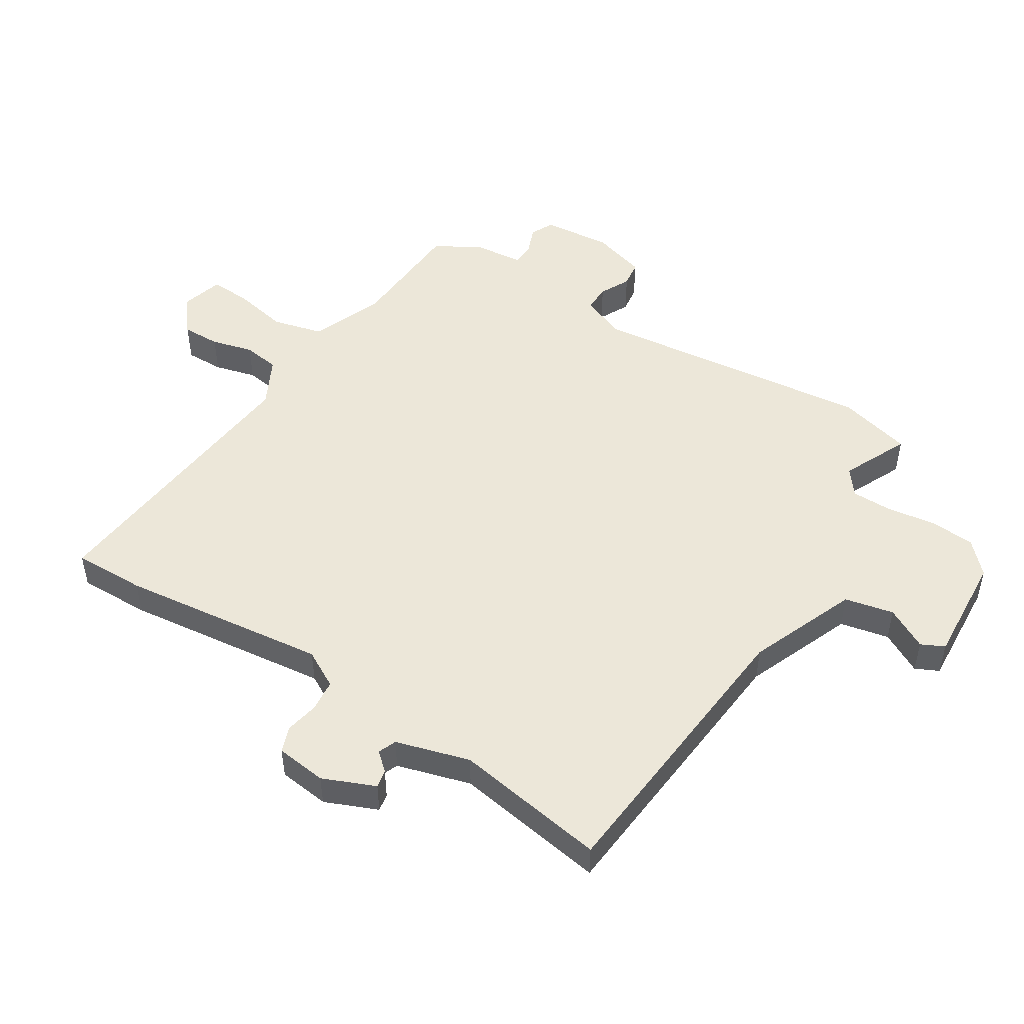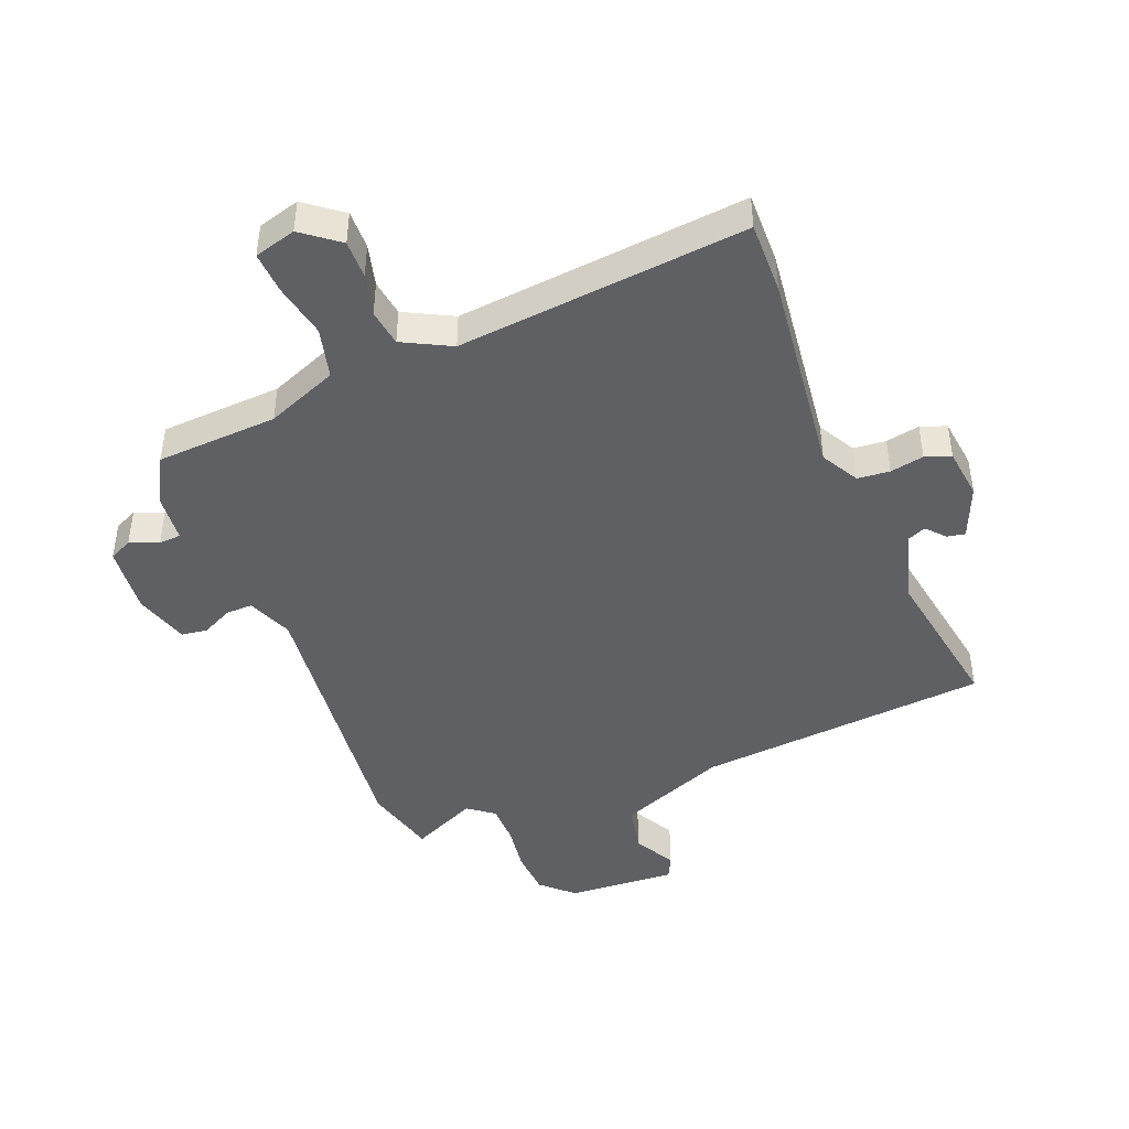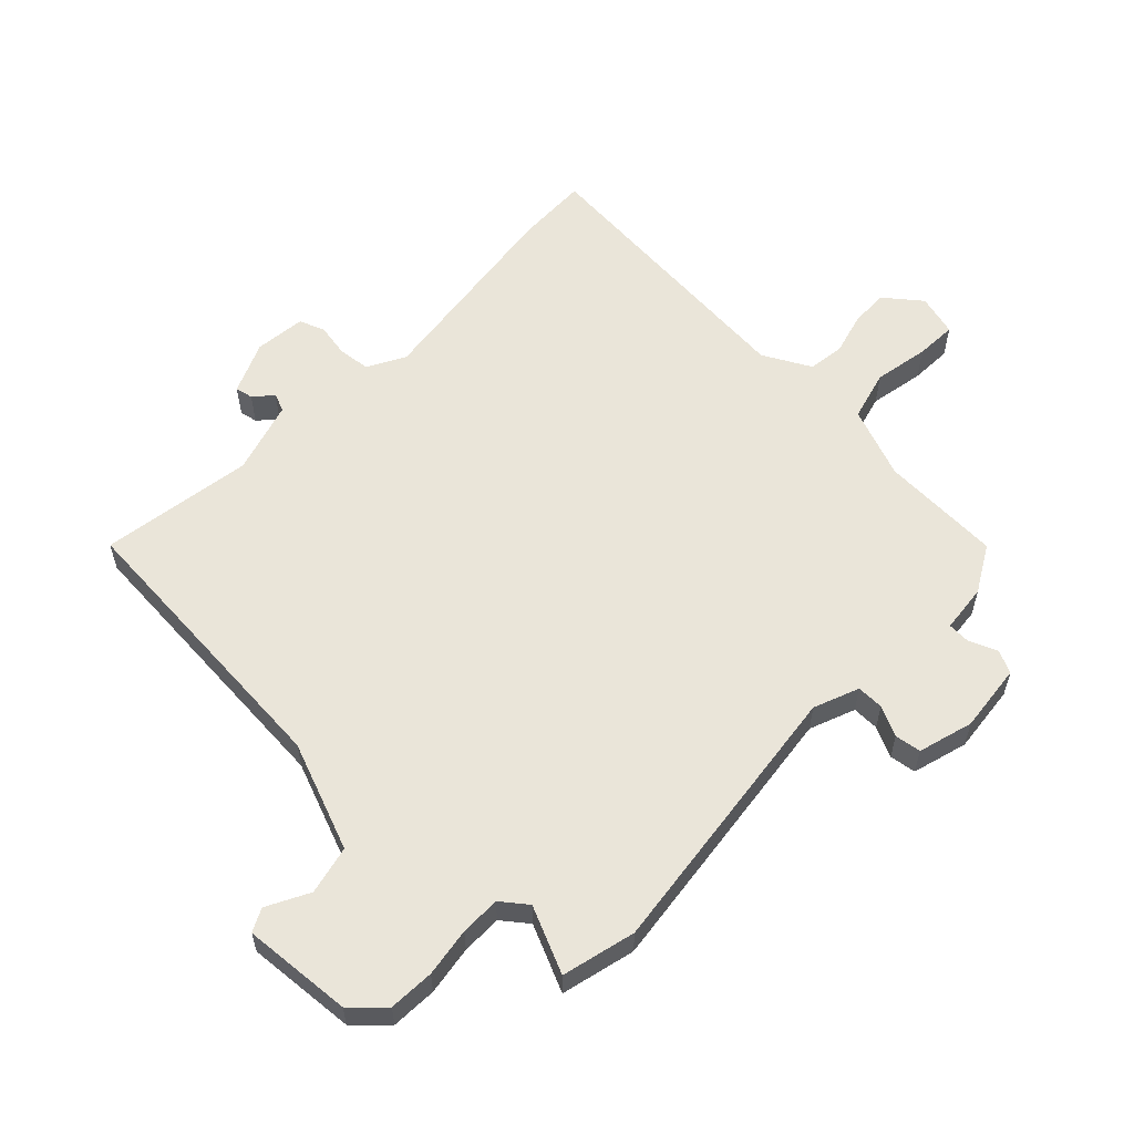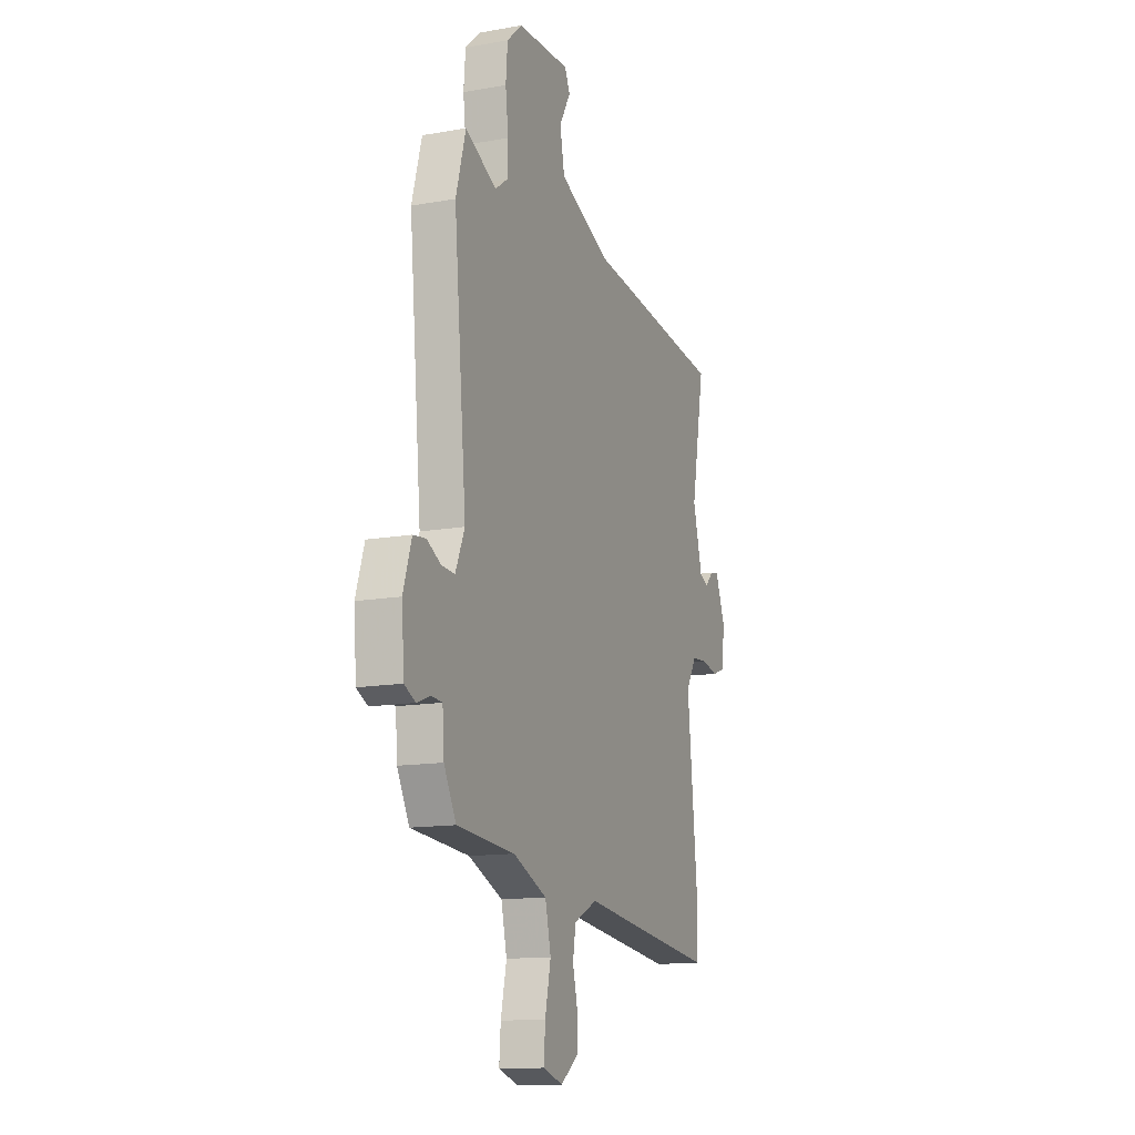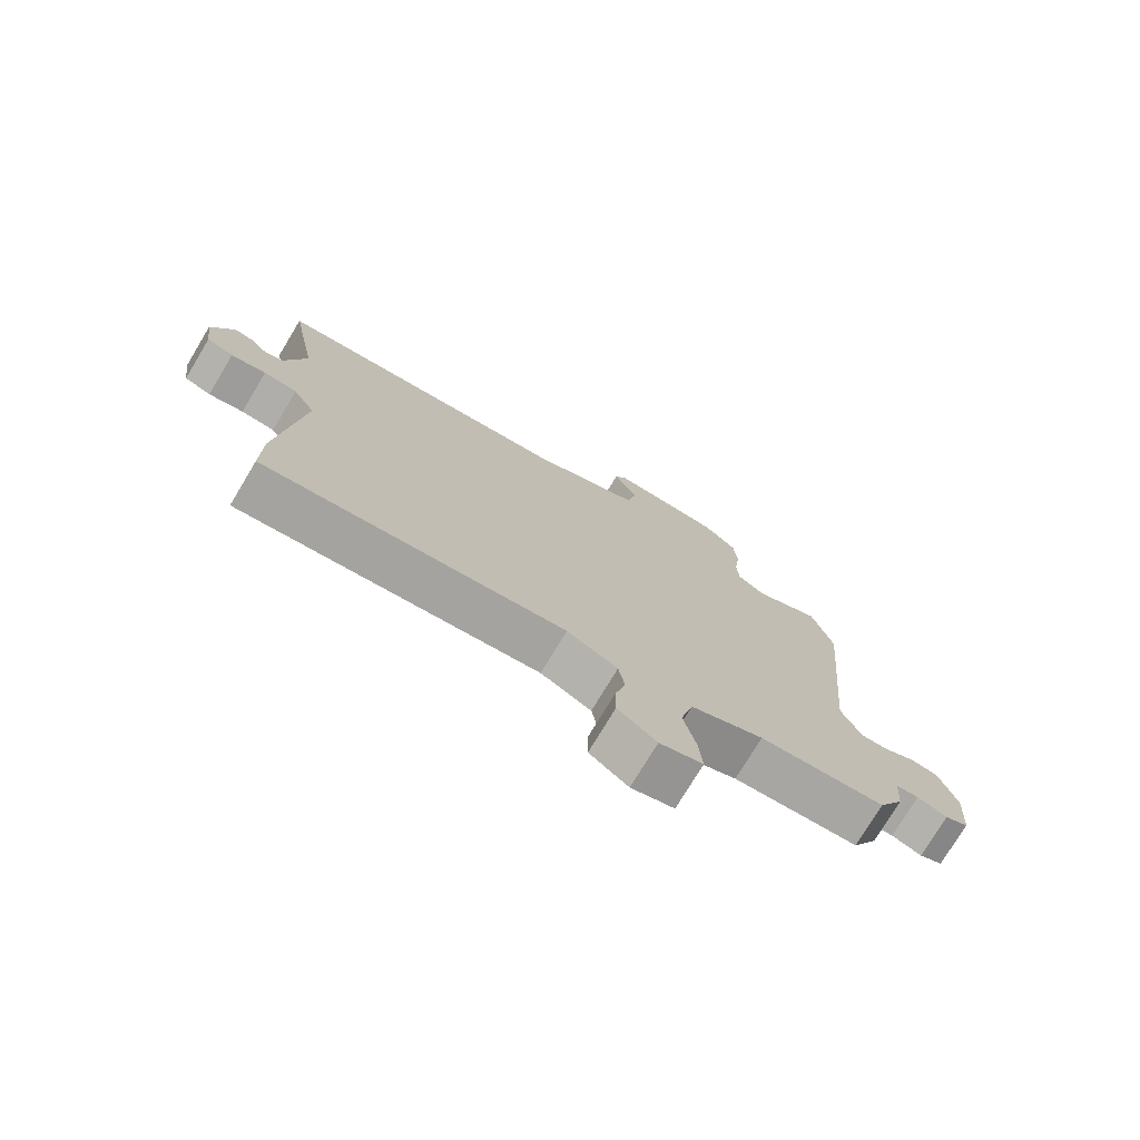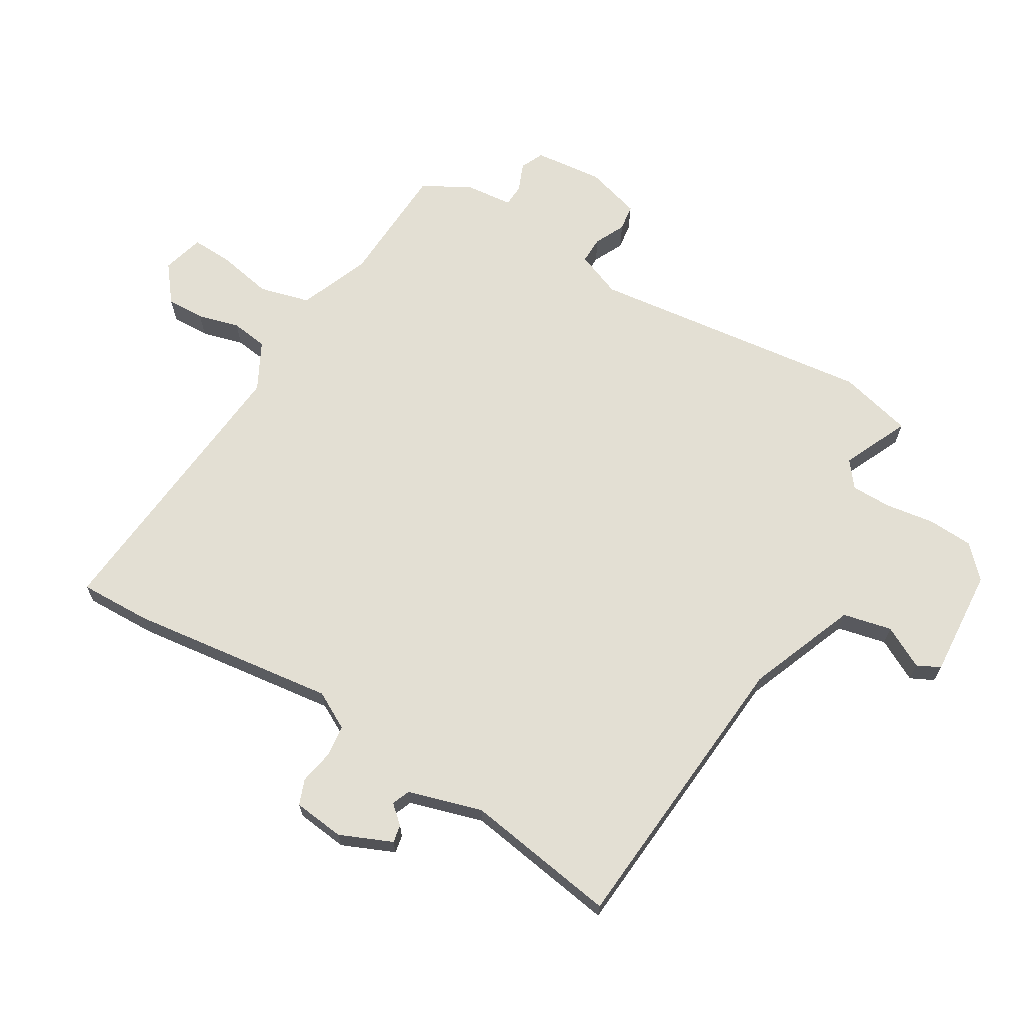
<metadata>
{"format":"obj","ext":"obj","renderer":"f3d","projection":"perspective","resolution":1024,"background":"white","views":[{"elev":49.6,"azim":-59.0,"up":"+Y"},{"elev":-44.6,"azim":-159.3,"up":"+Y"},{"elev":58.2,"azim":42.2,"up":"+Y"},{"elev":-13.6,"azim":111.8,"up":"+Z"},{"elev":-76.1,"azim":-31.1,"up":"+Z"},{"elev":67.1,"azim":-60.7,"up":"+Y"}]}
</metadata>
<code>
v 0.501 0.07 -0.484
v 0.299 0.07 -0.499
v 0.181 0.07 -0.549
v 0.161 0.07 -0.634
v 0.181 0.07 -0.725
v 0.186 0.07 -0.794
v 0.117 0.07 -0.815
v 0.055 0.07 -0.769
v 0.055 0.07 -0.705
v 0.072 0.07 -0.635
v 0.062 0.07 -0.574
v -0.019 0.07 -0.534
v -0.5 0.07 -0.59
v -0.5 0.07 -0.47
v -0.466 0.07 -0.124
v -0.502 0.07 -0.062
v -0.556 0.07 -0.058
v -0.612 0.07 -0.07
v -0.655 0.07 -0.055
v -0.667 0.07 0.03
v -0.632 0.07 0.118
v -0.602 0.07 0.113
v -0.574 0.07 0.083
v -0.544 0.07 0.096
v -0.511 0.07 0.22
v -0.558 0.07 0.474
v -0.07 0.07 0.527
v 0.109 0.07 0.603
v 0.125 0.07 0.685
v 0.086 0.07 0.754
v 0.104 0.07 0.793
v 0.287 0.07 0.785
v 0.34 0.07 0.737
v 0.346 0.07 0.661
v 0.336 0.07 0.579
v 0.338 0.07 0.512
v 0.382 0.07 0.48
v 0.491 0.07 0.533
v 0.525 0.07 0.411
v 0.481 0.07 -0.062
v 0.513 0.07 -0.137
v 0.558 0.07 -0.135
v 0.608 0.07 -0.109
v 0.652 0.07 -0.114
v 0.681 0.07 -0.205
v 0.672 0.07 -0.32
v 0.634 0.07 -0.339
v 0.586 0.07 -0.321
v 0.549 0.07 -0.324
v 0.543 0.07 -0.405
v 0.501 0 -0.484
v 0.299 0 -0.499
v 0.181 0 -0.549
v 0.161 0 -0.634
v 0.181 0 -0.725
v 0.186 0 -0.794
v 0.117 0 -0.815
v 0.055 0 -0.769
v 0.055 0 -0.705
v 0.072 0 -0.635
v 0.062 0 -0.574
v -0.019 0 -0.534
v -0.5 0 -0.59
v -0.5 0 -0.47
v -0.466 0 -0.124
v -0.502 0 -0.062
v -0.556 0 -0.058
v -0.612 0 -0.07
v -0.655 0 -0.055
v -0.667 0 0.03
v -0.632 0 0.118
v -0.602 0 0.113
v -0.574 0 0.083
v -0.544 0 0.096
v -0.511 0 0.22
v -0.558 0 0.474
v -0.07 0 0.527
v 0.109 0 0.603
v 0.125 0 0.685
v 0.086 0 0.754
v 0.104 0 0.793
v 0.287 0 0.785
v 0.34 0 0.737
v 0.346 0 0.661
v 0.336 0 0.579
v 0.338 0 0.512
v 0.382 0 0.48
v 0.491 0 0.533
v 0.525 0 0.411
v 0.481 0 -0.062
v 0.513 0 -0.137
v 0.558 0 -0.135
v 0.608 0 -0.109
v 0.652 0 -0.114
v 0.681 0 -0.205
v 0.672 0 -0.32
v 0.634 0 -0.339
v 0.586 0 -0.321
v 0.549 0 -0.324
v 0.543 0 -0.405
f 49 50 1 2
f 45 46 47 48
f 45 48 49
f 42 43 44 45
f 41 42 45 49
f 40 41 49 2
f 37 38 39 40
f 36 37 40 2
f 32 33 34 35
f 29 30 31 32
f 28 29 32 35
f 27 28 35 36
f 25 26 27 36
f 20 21 22 23
f 20 23 24
f 17 18 19 20
f 16 17 20 24
f 15 16 24 25
f 12 13 14 15
f 11 12 15 25
f 7 8 9 10
f 7 10 11
f 4 5 6 7
f 3 4 7 11
f 11 25 36
f 2 3 11 36
f 52 51 100 99
f 98 97 96 95
f 99 98 95
f 95 94 93 92
f 99 95 92 91
f 52 99 91 90
f 90 89 88 87
f 52 90 87 86
f 85 84 83 82
f 82 81 80 79
f 85 82 79 78
f 86 85 78 77
f 86 77 76 75
f 73 72 71 70
f 74 73 70
f 70 69 68 67
f 74 70 67 66
f 75 74 66 65
f 65 64 63 62
f 75 65 62 61
f 60 59 58 57
f 61 60 57
f 57 56 55 54
f 61 57 54 53
f 86 75 61
f 86 61 53 52
f 1 51 52 2
f 2 52 53 3
f 3 53 54 4
f 4 54 55 5
f 5 55 56 6
f 6 56 57 7
f 7 57 58 8
f 8 58 59 9
f 9 59 60 10
f 10 60 61 11
f 11 61 62 12
f 12 62 63 13
f 13 63 64 14
f 14 64 65 15
f 15 65 66 16
f 16 66 67 17
f 17 67 68 18
f 18 68 69 19
f 19 69 70 20
f 20 70 71 21
f 21 71 72 22
f 22 72 73 23
f 23 73 74 24
f 24 74 75 25
f 25 75 76 26
f 26 76 77 27
f 27 77 78 28
f 28 78 79 29
f 29 79 80 30
f 30 80 81 31
f 31 81 82 32
f 32 82 83 33
f 33 83 84 34
f 34 84 85 35
f 35 85 86 36
f 36 86 87 37
f 37 87 88 38
f 38 88 89 39
f 39 89 90 40
f 40 90 91 41
f 41 91 92 42
f 42 92 93 43
f 43 93 94 44
f 44 94 95 45
f 45 95 96 46
f 46 96 97 47
f 47 97 98 48
f 48 98 99 49
f 49 99 100 50
f 50 100 51 1

</code>
